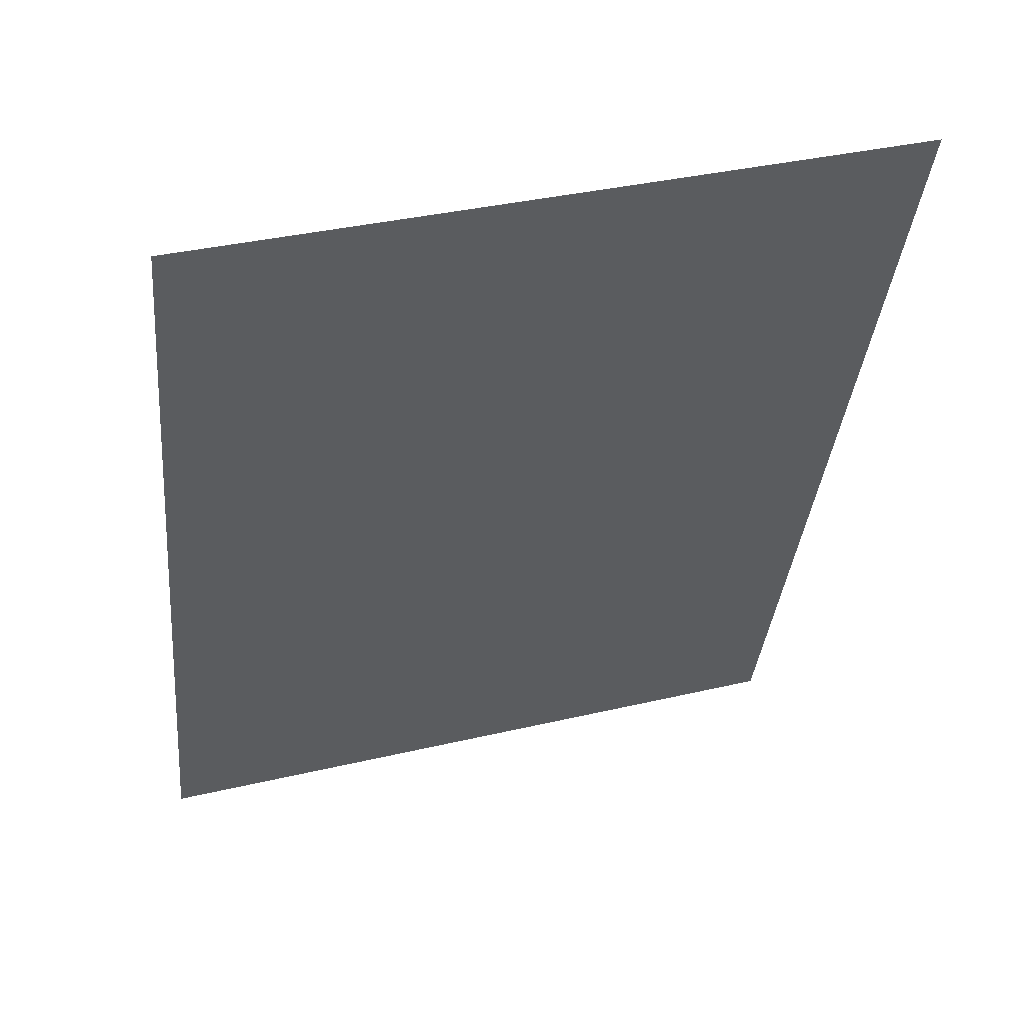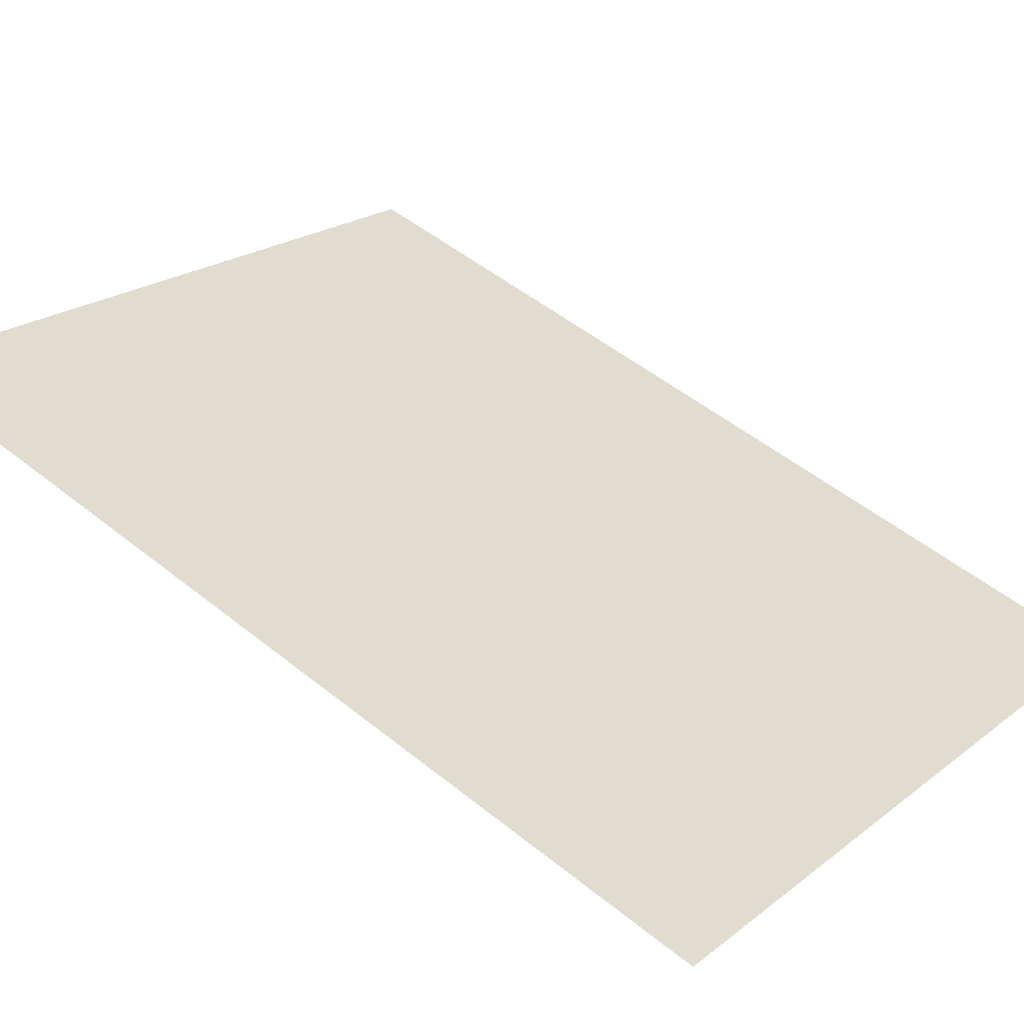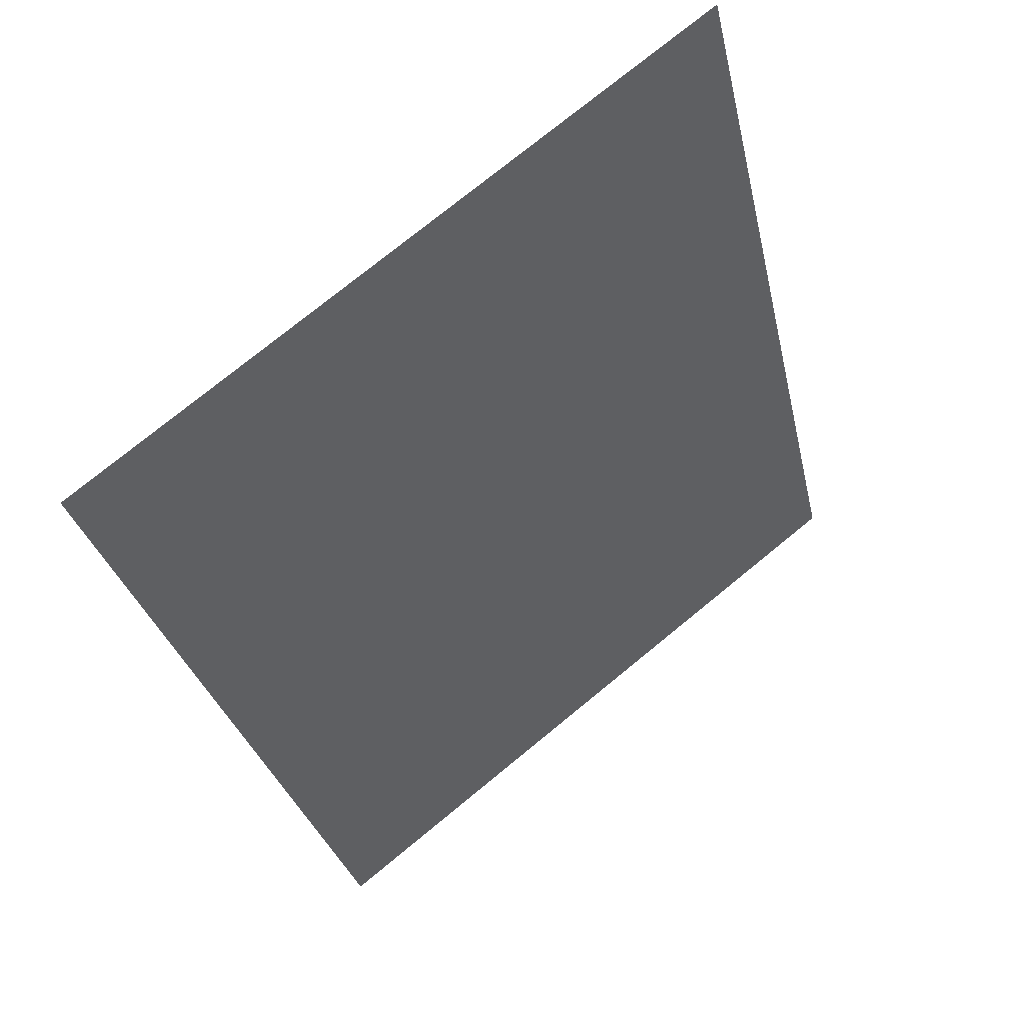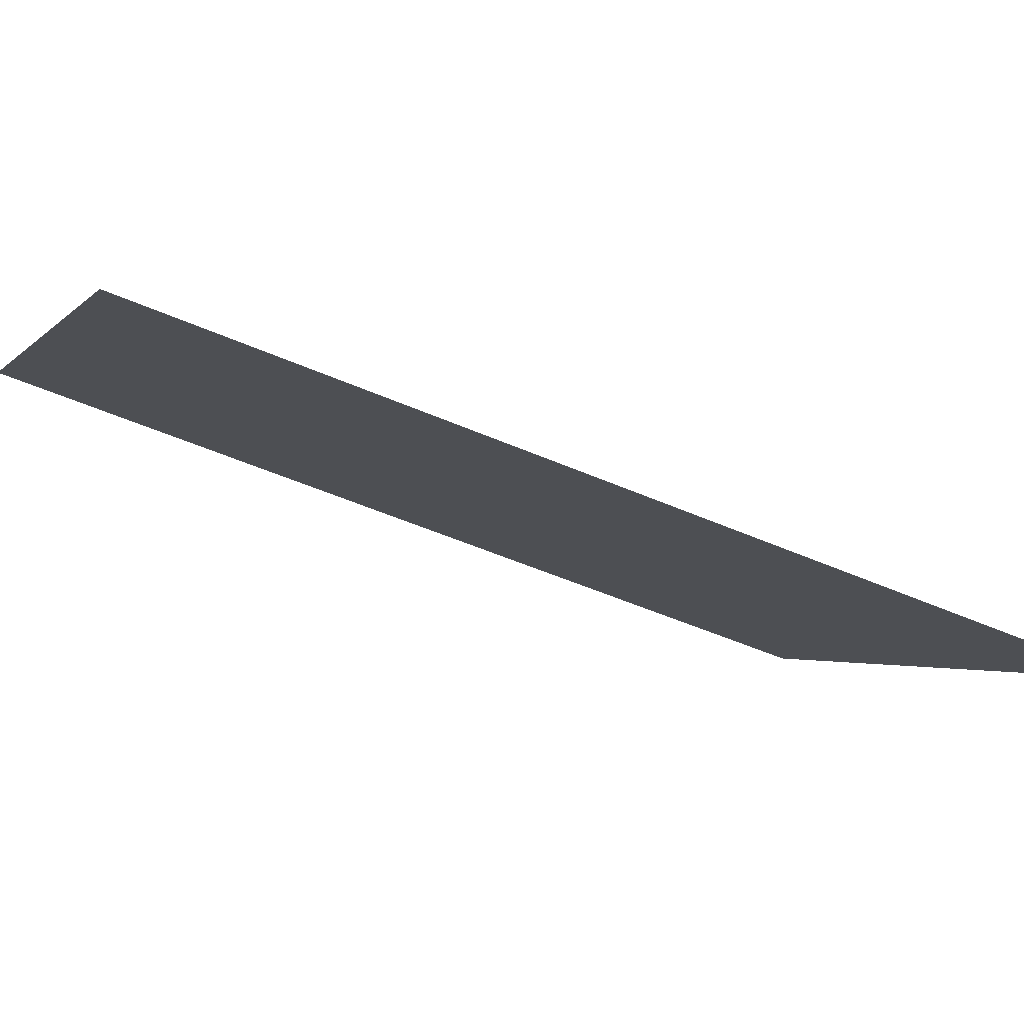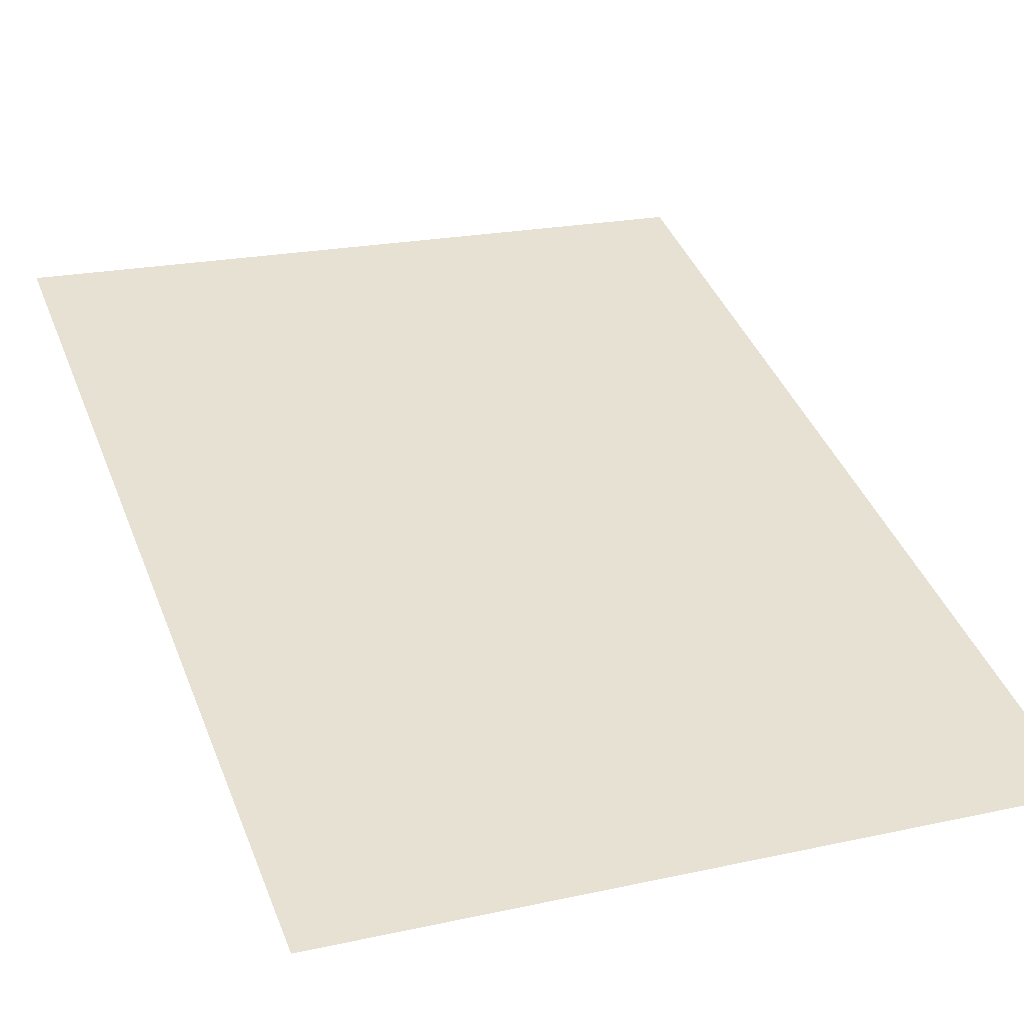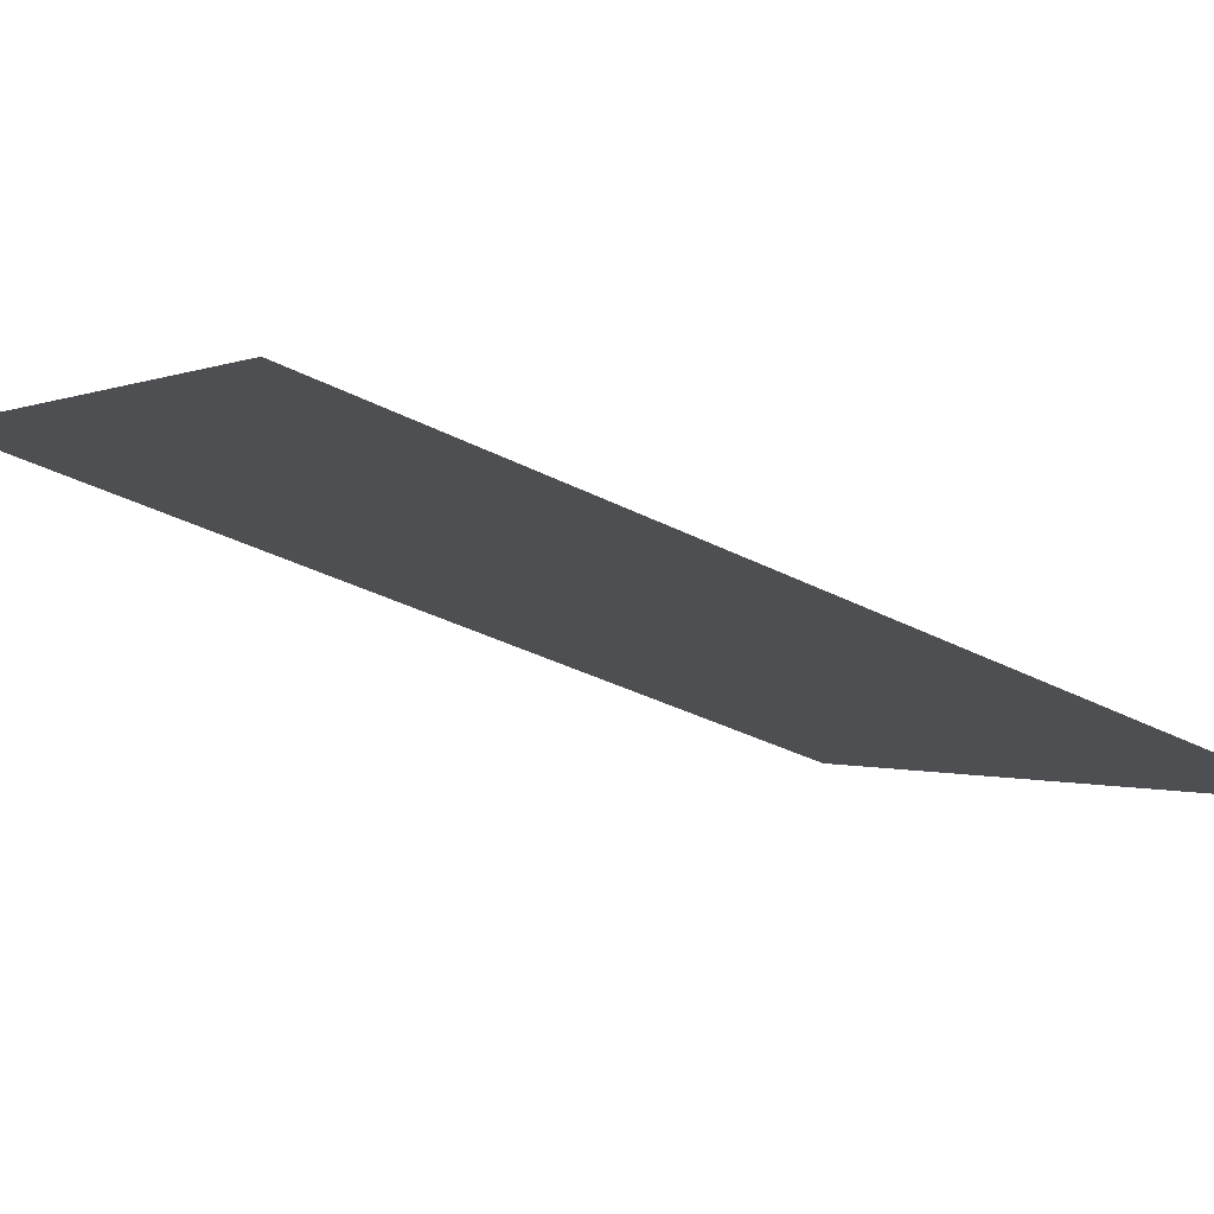
<metadata>
{"format":"obj","ext":"obj","renderer":"f3d","projection":"perspective","resolution":1024,"background":"white","views":[{"elev":36.4,"azim":162.9,"up":"+Y"},{"elev":21.8,"azim":127.3,"up":"+Z"},{"elev":75.4,"azim":-39.3,"up":"+Y"},{"elev":-2.0,"azim":71.8,"up":"+Z"},{"elev":21.0,"azim":158.5,"up":"+Z"},{"elev":-0.3,"azim":60.7,"up":"+Z"}]}
</metadata>
<code>
g obj_cvs_poster2
v -0.313 0.7539 0.256
v -0.313 1.533 -0.01005
v 0.3113 1.533 -0.01005
v 0.3113 0.7539 0.256
g obj_cvs_poster2_0
f 3 2 1
f 4 3 1

</code>
